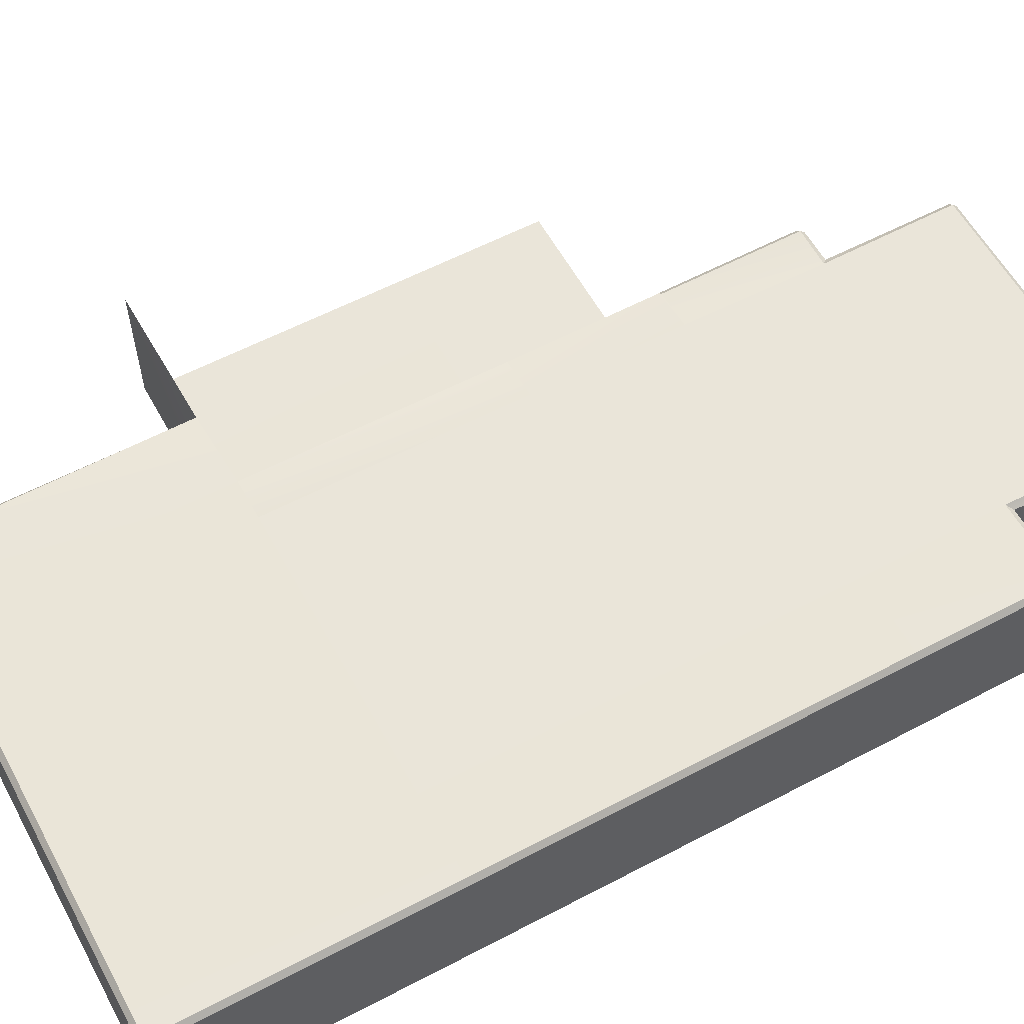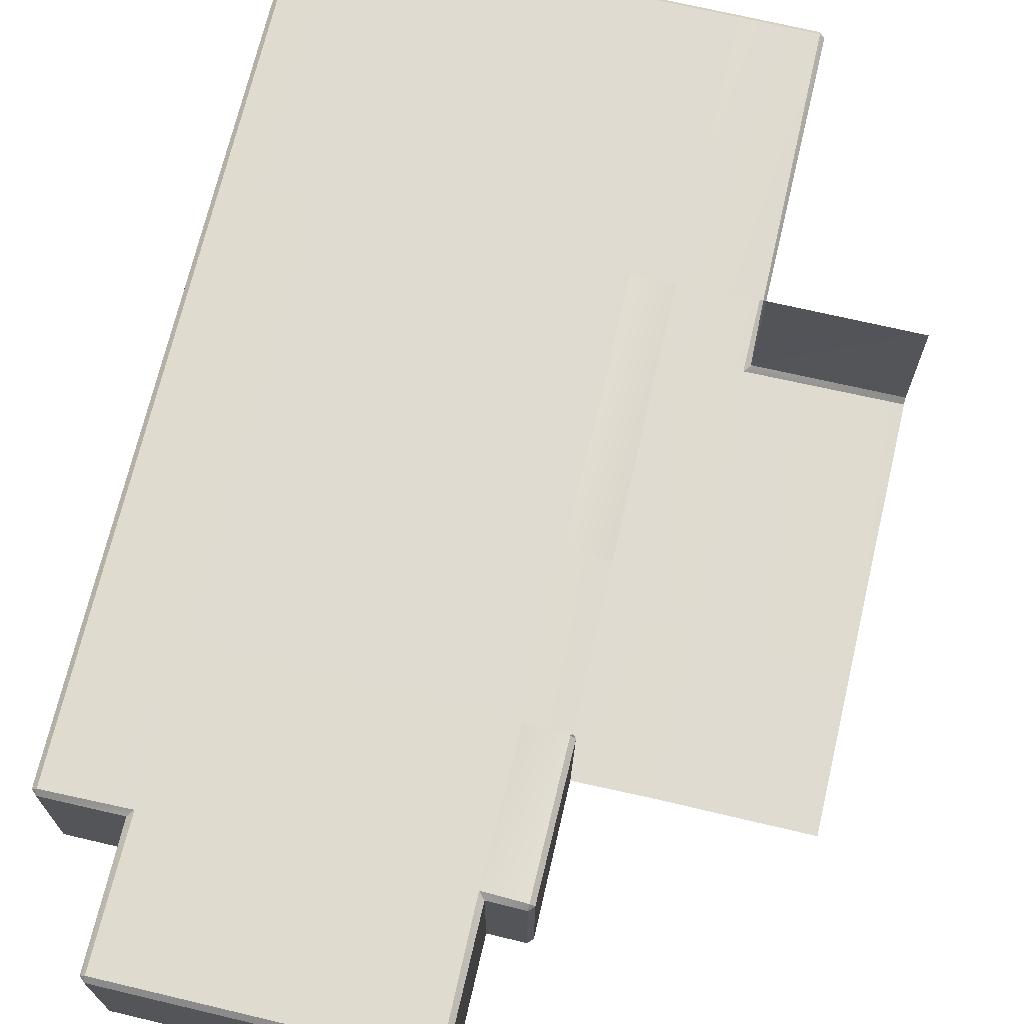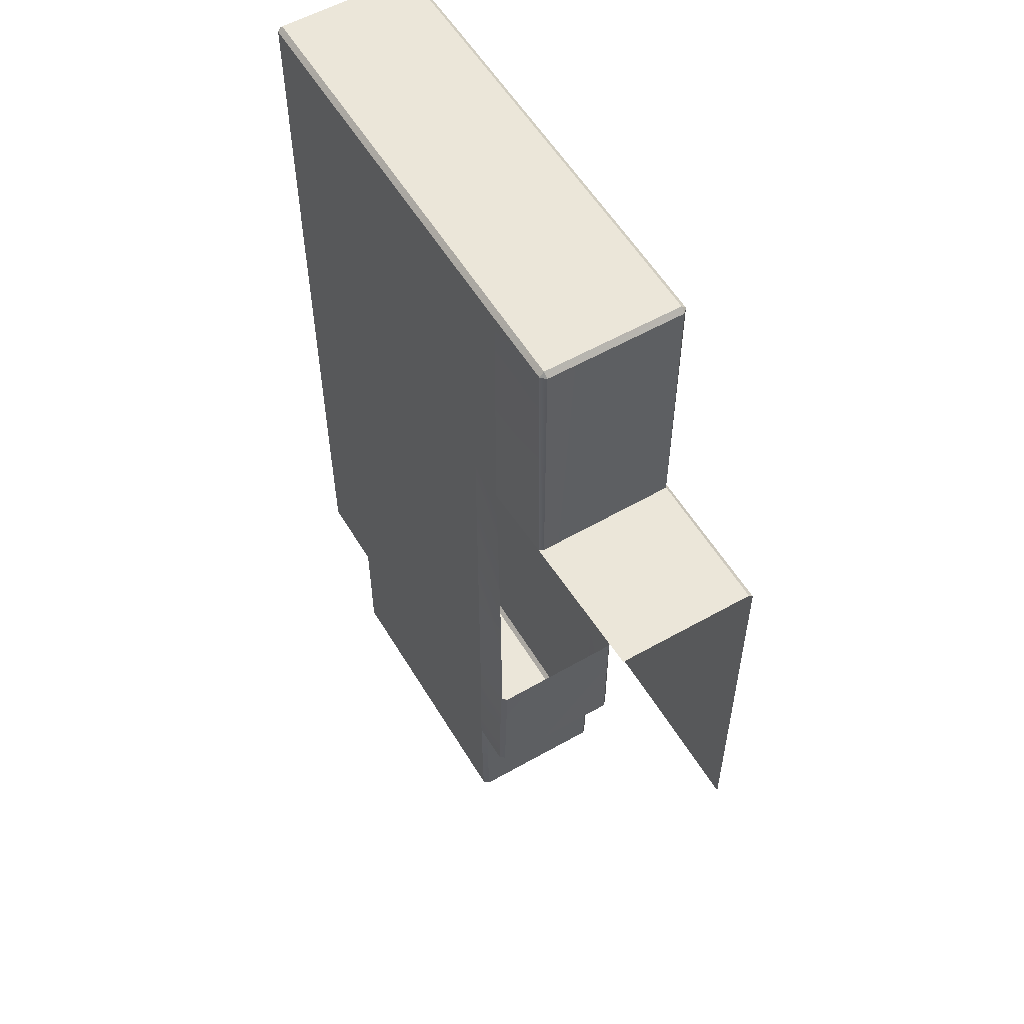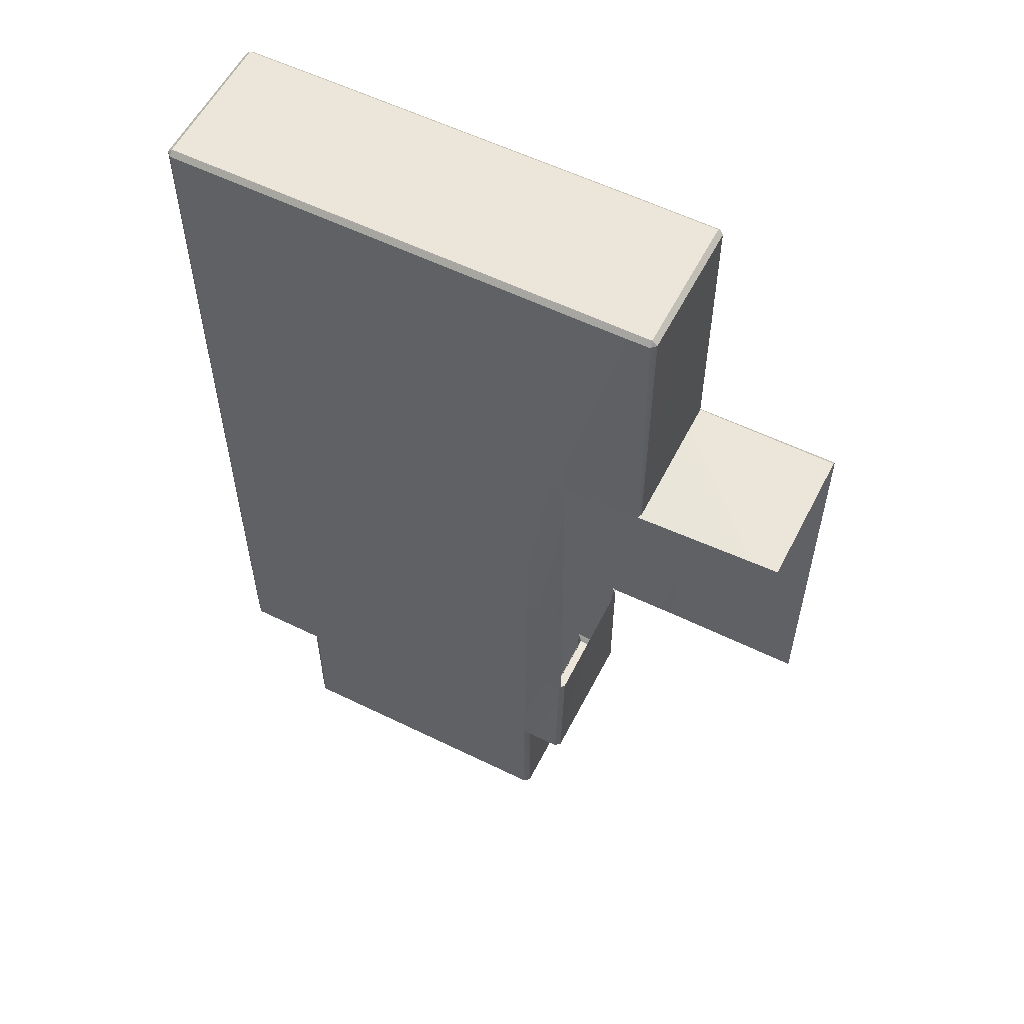
<metadata>
{"format":"obj","ext":"obj","renderer":"f3d","projection":"perspective","resolution":1024,"background":"white","views":[{"elev":58.6,"azim":61.5,"up":"+Y"},{"elev":70.2,"azim":-166.7,"up":"+Y"},{"elev":56.3,"azim":-120.7,"up":"+Z"},{"elev":57.2,"azim":-153.0,"up":"+Z"}]}
</metadata>
<code>
o Object_69
v -0.5308 -0.05939 -0.6366
v -0.5308 -0.05939 -0.3815
v -0.5308 -0.05939 -0.3815
v -0.5308 -0.05876 0.04663
v -0.5308 -0.05876 0.04663
v -0.5308 -0.05063 0.05476
v -0.5308 -0.05063 0.05476
v -0.5308 0.1811 0.05539
v -0.2942 0.179 0.05216
v -0.2942 0.179 0.05216
v -0.2942 0.179 0.05216
v -0.2937 0.1796 0.4965
v -0.2937 0.1796 0.4965
v -0.2937 0.1796 0.4965
v -0.2937 0.1796 0.4965
v -0.2935 -0.05029 0.4966
v -0.2935 -0.05029 0.4966
v -0.2935 -0.05029 0.4966
v -0.2935 -0.05029 0.4966
v -0.2933 -0.0515 0.05218
v -0.2933 -0.0515 0.05218
v -0.2933 -0.0515 0.05218
v -0.2933 -0.0515 0.05218
v -0.2924 -0.05178 0.05366
v -0.2924 -0.05178 0.05366
v -0.2924 -0.05178 0.05366
v -0.2924 -0.05178 0.05366
v -0.29 0.1864 0.05228
v -0.29 0.1864 0.05228
v -0.29 0.1864 0.05228
v -0.29 0.1864 0.05228
v -0.2862 -0.05939 -0.6366
v -0.2862 -0.05939 -0.6366
v -0.2862 -0.05939 -0.3815
v -0.2862 -0.05939 -0.3815
v -0.2862 -0.05939 -0.3815
v -0.2862 -0.05939 -0.3815
v -0.286 0.1881 0.4967
v -0.286 0.1881 0.4967
v -0.286 0.1881 0.4967
v -0.286 0.1881 0.4967
v -0.2854 -0.05836 0.4966
v -0.2854 -0.05836 0.4966
v -0.2854 -0.05836 0.4966
v -0.2854 -0.05836 0.4966
v -0.2854 -0.05029 0.5047
v -0.2854 -0.05029 0.5047
v -0.2854 -0.05029 0.5047
v -0.2854 -0.05029 0.5047
v -0.2854 0.1804 0.5047
v -0.2854 0.1804 0.5047
v -0.2854 0.1804 0.5047
v -0.2854 0.1804 0.5047
v -0.2834 -0.05931 0.04426
v -0.2834 -0.05931 0.04426
v -0.2834 -0.05931 0.04426
v -0.2834 -0.05931 0.04426
v -0.2834 -0.05931 0.04426
v -0.2834 -0.05931 0.04426
v -0.172 0.1756 -0.6378
v -0.172 0.1756 -0.6378
v -0.172 0.1756 -0.6378
v -0.1705 0.1802 -0.8745
v -0.1705 0.1802 -0.8745
v -0.1705 0.1802 -0.8745
v -0.1705 0.1802 -0.8745
v -0.1705 -0.05029 -0.8746
v -0.1705 -0.05029 -0.8746
v -0.1705 -0.05029 -0.8746
v -0.1705 -0.05029 -0.8746
v -0.1693 -0.05251 -0.6391
v -0.1693 -0.05251 -0.6391
v -0.1693 -0.05251 -0.6391
v -0.1669 0.1834 -0.6346
v -0.1669 0.1834 -0.6346
v -0.1668 -0.05917 -0.6385
v -0.1668 -0.05917 -0.6385
v -0.1651 0.1839 -0.3816
v -0.1651 0.1839 -0.3816
v -0.1638 0.1837 -0.6373
v -0.1638 0.1837 -0.6373
v -0.1638 0.1837 -0.6373
v -0.1638 0.1837 -0.6373
v -0.1633 0.1895 0.04703
v -0.1633 0.1895 0.04703
v -0.1633 0.1895 0.04703
v -0.1632 -0.05939 0.04705
v -0.1632 -0.05939 0.04705
v -0.1632 -0.05939 0.04705
v -0.1632 -0.05939 0.04705
v -0.1632 -0.05876 0.4969
v -0.1632 -0.05876 0.4969
v -0.1632 -0.05876 0.4969
v -0.1632 -0.05876 0.4969
v -0.1632 -0.05063 0.5051
v -0.1632 -0.05063 0.5051
v -0.1632 -0.05063 0.5051
v -0.1632 -0.05063 0.5051
v -0.1632 -0.05939 -0.3815
v -0.1632 -0.05939 -0.3815
v -0.1632 -0.05939 -0.3815
v -0.1632 -0.05939 -0.3815
v -0.1632 -0.05925 -0.6345
v -0.1632 -0.05925 -0.6345
v -0.1632 -0.05925 -0.6345
v -0.1632 0.1807 0.5051
v -0.1632 0.1807 0.5051
v -0.1632 0.1807 0.5051
v -0.1632 0.1807 0.5051
v -0.1632 0.1888 0.4969
v -0.1632 0.1888 0.4969
v -0.1632 0.1888 0.4969
v -0.1632 0.1888 0.4969
v -0.1626 0.1883 -0.8745
v -0.1626 0.1883 -0.8745
v -0.1626 0.1883 -0.8745
v -0.1626 0.1883 -0.8745
v -0.1624 0.1804 -0.8826
v -0.1624 0.1804 -0.8826
v -0.1624 0.1804 -0.8826
v -0.1624 0.1804 -0.8826
v -0.1624 -0.05836 -0.8745
v -0.1624 -0.05836 -0.8745
v -0.1624 -0.05836 -0.8745
v -0.1624 -0.05836 -0.8745
v -0.1624 -0.05028 -0.8826
v -0.1624 -0.05028 -0.8826
v -0.1624 -0.05028 -0.8826
v -0.1624 -0.05028 -0.8826
v -0.1611 -0.05918 -0.6376
v -0.1611 -0.05918 -0.6376
v -0.1611 -0.05918 -0.6376
v -0.1611 -0.05918 -0.6376
v -0.1038 0.1804 -1.1
v -0.1038 0.1804 -1.1
v -0.1038 0.1804 -1.1
v -0.1038 0.1804 -1.1
v -0.1038 -0.05029 -1.1
v -0.1038 -0.05029 -1.1
v -0.1038 -0.05029 -1.1
v -0.1038 -0.05029 -1.1
v -0.1034 0.1817 -0.8811
v -0.1034 0.1817 -0.8811
v -0.1034 0.1817 -0.8811
v -0.1034 0.1817 -0.8811
v -0.1034 -0.05162 -0.8811
v -0.1034 -0.05162 -0.8811
v -0.1034 -0.05162 -0.8811
v -0.1034 -0.05162 -0.8811
v -0.1023 0.1817 -0.8822
v -0.1023 0.1817 -0.8822
v -0.1023 0.1817 -0.8822
v -0.1023 0.1817 -0.8822
v -0.1023 -0.05162 -0.8822
v -0.1023 -0.05162 -0.8822
v -0.1023 -0.05162 -0.8822
v -0.1023 -0.05162 -0.8822
v -0.09679 0.1895 -0.3815
v -0.09679 0.1895 -0.3815
v -0.09679 0.1895 -0.3815
v -0.09679 0.1895 -0.6366
v -0.09679 0.1895 -0.6366
v -0.09679 0.1895 -0.6366
v -0.09679 0.1895 -0.6366
v -0.09662 0.1895 0.04704
v -0.09662 0.1895 0.04704
v -0.09662 0.1895 0.04704
v -0.09653 -0.05939 -0.3815
v -0.09653 -0.05939 -0.3815
v -0.09653 -0.05939 0.04705
v -0.09653 -0.05939 0.04705
v -0.09653 -0.05876 0.4969
v -0.09653 -0.05876 0.4969
v -0.09653 -0.05063 0.5051
v -0.09653 -0.05063 0.5051
v -0.09653 -0.05939 -0.6366
v -0.09653 -0.05939 -0.6366
v -0.09653 -0.05939 -0.6366
v -0.09653 -0.05939 -0.6366
v -0.09653 0.1807 0.5051
v -0.09653 0.1807 0.5051
v -0.09653 0.1888 0.4969
v -0.09653 0.1888 0.4969
v -0.09577 0.1804 -1.108
v -0.09577 0.1804 -1.108
v -0.09577 0.1804 -1.108
v -0.09577 0.1804 -1.108
v -0.09577 0.1884 -1.1
v -0.09577 0.1884 -1.1
v -0.09577 0.1884 -1.1
v -0.09577 0.1884 -1.1
v -0.09577 -0.05836 -1.1
v -0.09577 -0.05836 -1.1
v -0.09577 -0.05836 -1.1
v -0.09577 -0.05836 -1.1
v -0.09577 -0.05029 -1.108
v -0.09577 -0.05029 -1.108
v -0.09577 -0.05029 -1.108
v -0.09577 -0.05029 -1.108
v -0.09383 0.1894 -0.8725
v -0.09383 0.1894 -0.8725
v -0.09383 0.1894 -0.8725
v -0.09383 0.1894 -0.8725
v -0.09383 0.1894 -0.8725
v -0.09383 0.1894 -0.8725
v -0.09374 -0.05931 -0.8725
v -0.09374 -0.05931 -0.8725
v -0.09374 -0.05931 -0.8725
v -0.09374 -0.05931 -0.8725
v -0.09374 -0.05931 -0.8725
v -0.09374 -0.05931 -0.8725
v 0.3795 -0.05931 -0.8725
v 0.3795 -0.05931 -0.8725
v 0.3795 -0.05931 -0.8725
v 0.3795 -0.05931 -0.8725
v 0.3795 -0.05931 -0.8725
v 0.3795 -0.05931 -0.8725
v 0.3795 0.1894 -0.8725
v 0.3795 0.1894 -0.8725
v 0.3795 0.1894 -0.8725
v 0.3795 0.1894 -0.8725
v 0.3795 0.1894 -0.8725
v 0.3795 0.1894 -0.8725
v 0.3815 -0.05836 -1.1
v 0.3815 -0.05836 -1.1
v 0.3815 -0.05836 -1.1
v 0.3815 -0.05836 -1.1
v 0.3815 -0.05029 -1.108
v 0.3815 -0.05029 -1.108
v 0.3815 -0.05029 -1.108
v 0.3815 -0.05029 -1.108
v 0.3815 0.1804 -1.108
v 0.3815 0.1804 -1.108
v 0.3815 0.1804 -1.108
v 0.3815 0.1804 -1.108
v 0.3815 0.1884 -1.1
v 0.3815 0.1884 -1.1
v 0.3815 0.1884 -1.1
v 0.3815 0.1884 -1.1
v 0.3823 -0.05939 -0.6366
v 0.3823 -0.05939 -0.6366
v 0.3823 -0.05939 -0.6366
v 0.3823 -0.05939 -0.6366
v 0.3823 -0.05939 -0.3815
v 0.3823 -0.05939 -0.3815
v 0.3823 -0.05939 0.04705
v 0.3823 -0.05939 0.04705
v 0.3823 -0.05939 0.04705
v 0.3823 -0.05939 0.04705
v 0.3823 -0.05876 0.4969
v 0.3823 -0.05876 0.4969
v 0.3823 -0.05876 0.4969
v 0.3823 -0.05876 0.4969
v 0.3823 -0.05063 0.5051
v 0.3823 -0.05063 0.5051
v 0.3823 -0.05063 0.5051
v 0.3823 -0.05063 0.5051
v 0.3823 0.1807 0.5051
v 0.3823 0.1807 0.5051
v 0.3823 0.1807 0.5051
v 0.3823 0.1807 0.5051
v 0.3823 0.1888 0.4969
v 0.3823 0.1888 0.4969
v 0.3823 0.1888 0.4969
v 0.3823 0.1888 0.4969
v 0.3823 0.1895 -0.6366
v 0.3823 0.1895 -0.6366
v 0.3823 0.1895 -0.6366
v 0.3823 0.1895 -0.6366
v 0.3823 0.1895 -0.3815
v 0.3823 0.1895 -0.3815
v 0.3823 0.1895 0.04705
v 0.3823 0.1895 0.04705
v 0.3823 0.1895 0.04705
v 0.3823 0.1895 0.04705
v 0.388 -0.05162 -0.8822
v 0.388 -0.05162 -0.8822
v 0.388 -0.05162 -0.8822
v 0.388 -0.05162 -0.8822
v 0.388 0.1817 -0.8822
v 0.388 0.1817 -0.8822
v 0.388 0.1817 -0.8822
v 0.388 0.1817 -0.8822
v 0.3892 -0.05162 -0.8811
v 0.3892 -0.05162 -0.8811
v 0.3892 -0.05162 -0.8811
v 0.3892 -0.05162 -0.8811
v 0.3892 0.1817 -0.8811
v 0.3892 0.1817 -0.8811
v 0.3892 0.1817 -0.8811
v 0.3892 0.1817 -0.8811
v 0.3896 -0.05029 -1.1
v 0.3896 -0.05029 -1.1
v 0.3896 -0.05029 -1.1
v 0.3896 -0.05029 -1.1
v 0.3896 0.1804 -1.1
v 0.3896 0.1804 -1.1
v 0.3896 0.1804 -1.1
v 0.3896 0.1804 -1.1
v 0.5154 -0.05836 -0.8745
v 0.5154 -0.05836 -0.8745
v 0.5154 -0.05836 -0.8745
v 0.5154 -0.05836 -0.8745
v 0.5154 -0.05836 0.4966
v 0.5154 -0.05836 0.4966
v 0.5154 -0.05836 0.4966
v 0.5154 -0.05836 0.4966
v 0.5154 -0.05029 -0.8826
v 0.5154 -0.05029 -0.8826
v 0.5154 -0.05029 -0.8826
v 0.5154 -0.05029 -0.8826
v 0.5154 -0.05029 0.5047
v 0.5154 -0.05029 0.5047
v 0.5154 -0.05029 0.5047
v 0.5154 -0.05029 0.5047
v 0.5154 0.1804 -0.8826
v 0.5154 0.1804 -0.8826
v 0.5154 0.1804 -0.8826
v 0.5154 0.1804 -0.8826
v 0.5154 0.1804 0.5047
v 0.5154 0.1804 0.5047
v 0.5154 0.1804 0.5047
v 0.5154 0.1804 0.5047
v 0.5154 0.1884 -0.8745
v 0.5154 0.1884 -0.8745
v 0.5154 0.1884 -0.8745
v 0.5154 0.1884 -0.8745
v 0.5154 0.1884 0.4966
v 0.5154 0.1884 0.4966
v 0.5154 0.1884 0.4966
v 0.5154 0.1884 0.4966
v 0.5157 -0.05876 -0.6366
v 0.5157 -0.05876 -0.6366
v 0.5157 -0.05876 -0.6366
v 0.5157 -0.05876 -0.6366
v 0.5157 -0.05876 -0.3815
v 0.5157 -0.05876 -0.3815
v 0.5157 -0.05876 0.04705
v 0.5157 -0.05876 0.04705
v 0.5157 -0.05876 0.04705
v 0.5157 -0.05876 0.04705
v 0.5157 0.1888 -0.6366
v 0.5157 0.1888 -0.6366
v 0.5157 0.1888 -0.6366
v 0.5157 0.1888 -0.6366
v 0.5157 0.1888 -0.3815
v 0.5157 0.1888 -0.3815
v 0.5157 0.1888 0.04705
v 0.5157 0.1888 0.04705
v 0.5157 0.1888 0.04705
v 0.5157 0.1888 0.04705
v 0.5235 -0.05029 -0.8745
v 0.5235 -0.05029 -0.8745
v 0.5235 -0.05029 -0.8745
v 0.5235 -0.05029 -0.8745
v 0.5235 -0.05029 0.4966
v 0.5235 -0.05029 0.4966
v 0.5235 -0.05029 0.4966
v 0.5235 -0.05029 0.4966
v 0.5235 0.1804 -0.8745
v 0.5235 0.1804 -0.8745
v 0.5235 0.1804 -0.8745
v 0.5235 0.1804 -0.8745
v 0.5235 0.1804 0.4966
v 0.5235 0.1804 0.4966
v 0.5235 0.1804 0.4966
v 0.5235 0.1804 0.4966
v 0.5239 -0.05063 -0.6366
v 0.5239 -0.05063 -0.6366
v 0.5239 -0.05063 -0.6366
v 0.5239 -0.05063 -0.6366
v 0.5239 -0.05063 -0.3815
v 0.5239 -0.05063 -0.3815
v 0.5239 -0.05063 0.04705
v 0.5239 -0.05063 0.04705
v 0.5239 -0.05063 0.04705
v 0.5239 -0.05063 0.04705
v 0.5239 0.1807 -0.6366
v 0.5239 0.1807 -0.6366
v 0.5239 0.1807 -0.6366
v 0.5239 0.1807 -0.6366
v 0.5239 0.1807 -0.3815
v 0.5239 0.1807 -0.3815
v 0.5239 0.1807 0.04705
v 0.5239 0.1807 0.04705
v 0.5239 0.1807 0.04705
v 0.5239 0.1807 0.04705
f 24 54 20
f 321 329 367
f 359 305 313
f 48 44 16
f 40 12 52
f 82 60 75
f 120 116 63
f 325 363 317
f 309 355 301
f 124 128 67
f 200 151 143
f 155 147 206
f 282 290 223
f 278 217 286
f 225 295 229
f 194 138 198
f 134 190 186
f 237 299 233
f 36 89 56
f 36 101 89
f 347 272 350
f 347 270 272
f 375 364 356
f 375 385 364
f 247 307 251
f 247 341 307
f 26 8 6
f 26 29 8
f 244 340 246
f 244 337 340
f 73 66 70
f 73 62 66
f 58 93 42
f 58 90 93
f 372 384 374
f 372 382 384
f 315 259 255
f 315 323 259
f 126 152 156
f 126 118 152
f 85 39 113
f 85 30 39
f 166 110 182
f 166 84 110
f 159 86 167
f 159 78 86
f 11 19 15
f 11 23 19
f 256 181 174
f 256 261 181
f 87 173 92
f 87 170 173
f 334 213 302
f 334 240 213
f 80 204 115
f 80 163 204
f 288 292 296
f 288 284 292
f 277 319 311
f 277 281 319
f 271 165 274
f 271 158 165
f 170 253 173
f 170 248 253
f 149 137 141
f 149 145 137
f 174 107 95
f 174 181 107
f 100 171 88
f 100 168 171
f 368 382 372
f 368 378 382
f 97 50 46
f 97 108 50
f 351 263 331
f 351 273 263
f 345 270 347
f 345 267 270
f 242 207 215
f 242 176 207
f 275 182 264
f 275 166 182
f 168 249 171
f 168 245 249
f 202 238 188
f 202 222 238
f 216 193 227
f 216 208 193
f 196 235 230
f 196 185 235
f 162 221 201
f 162 269 221
f 177 245 168
f 177 243 245
f 266 326 219
f 266 344 326
f 179 123 210
f 179 132 123
f 268 158 271
f 268 161 158
f 1 35 2
f 1 33 35
f 379 352 360
f 379 369 352
f 241 337 244
f 241 335 337
f 71 76 103
f 71 103 130
f 336 370 373
f 336 332 370
f 346 387 383
f 346 349 387
f 4 27 7
f 4 55 27
f 28 9 21
f 28 21 25
f 320 357 366
f 320 312 357
f 250 314 254
f 250 306 314
f 112 51 109
f 112 38 51
f 13 49 53
f 13 18 49
f 348 365 386
f 348 328 365
f 304 376 358
f 304 338 376
f 59 17 22
f 59 45 17
f 41 10 14
f 41 31 10
f 43 98 47
f 43 94 98
f 183 106 180
f 183 111 106
f 220 318 280
f 220 327 318
f 362 308 316
f 362 353 308
f 209 127 157
f 209 122 127
f 121 69 64
f 121 129 69
f 381 324 343
f 381 361 324
f 65 83 117
f 65 61 83
f 72 125 133
f 72 68 125
f 354 333 300
f 354 371 333
f 91 175 96
f 91 172 175
f 265 180 260
f 265 183 180
f 114 153 119
f 114 203 153
f 142 150 154
f 142 154 146
f 172 257 175
f 172 252 257
f 330 258 322
f 330 262 258
f 303 276 310
f 303 214 276
f 283 291 287
f 283 287 279
f 226 197 231
f 226 192 197
f 187 140 136
f 187 199 140
f 189 234 184
f 189 239 234
f 297 228 232
f 297 293 228
f 148 195 211
f 148 139 195
f 294 212 224
f 294 285 212
f 289 236 218
f 289 298 236
f 135 205 191
f 135 144 205
f 339 373 377
f 339 336 373
f 342 383 380
f 342 346 383
f 3 57 5
f 3 37 57
f 164 81 74
f 74 160 164
f 74 79 160
f 105 131 178
f 178 169 105
f 169 102 105
f 32 77 104
f 104 34 32
f 104 99 34

</code>
